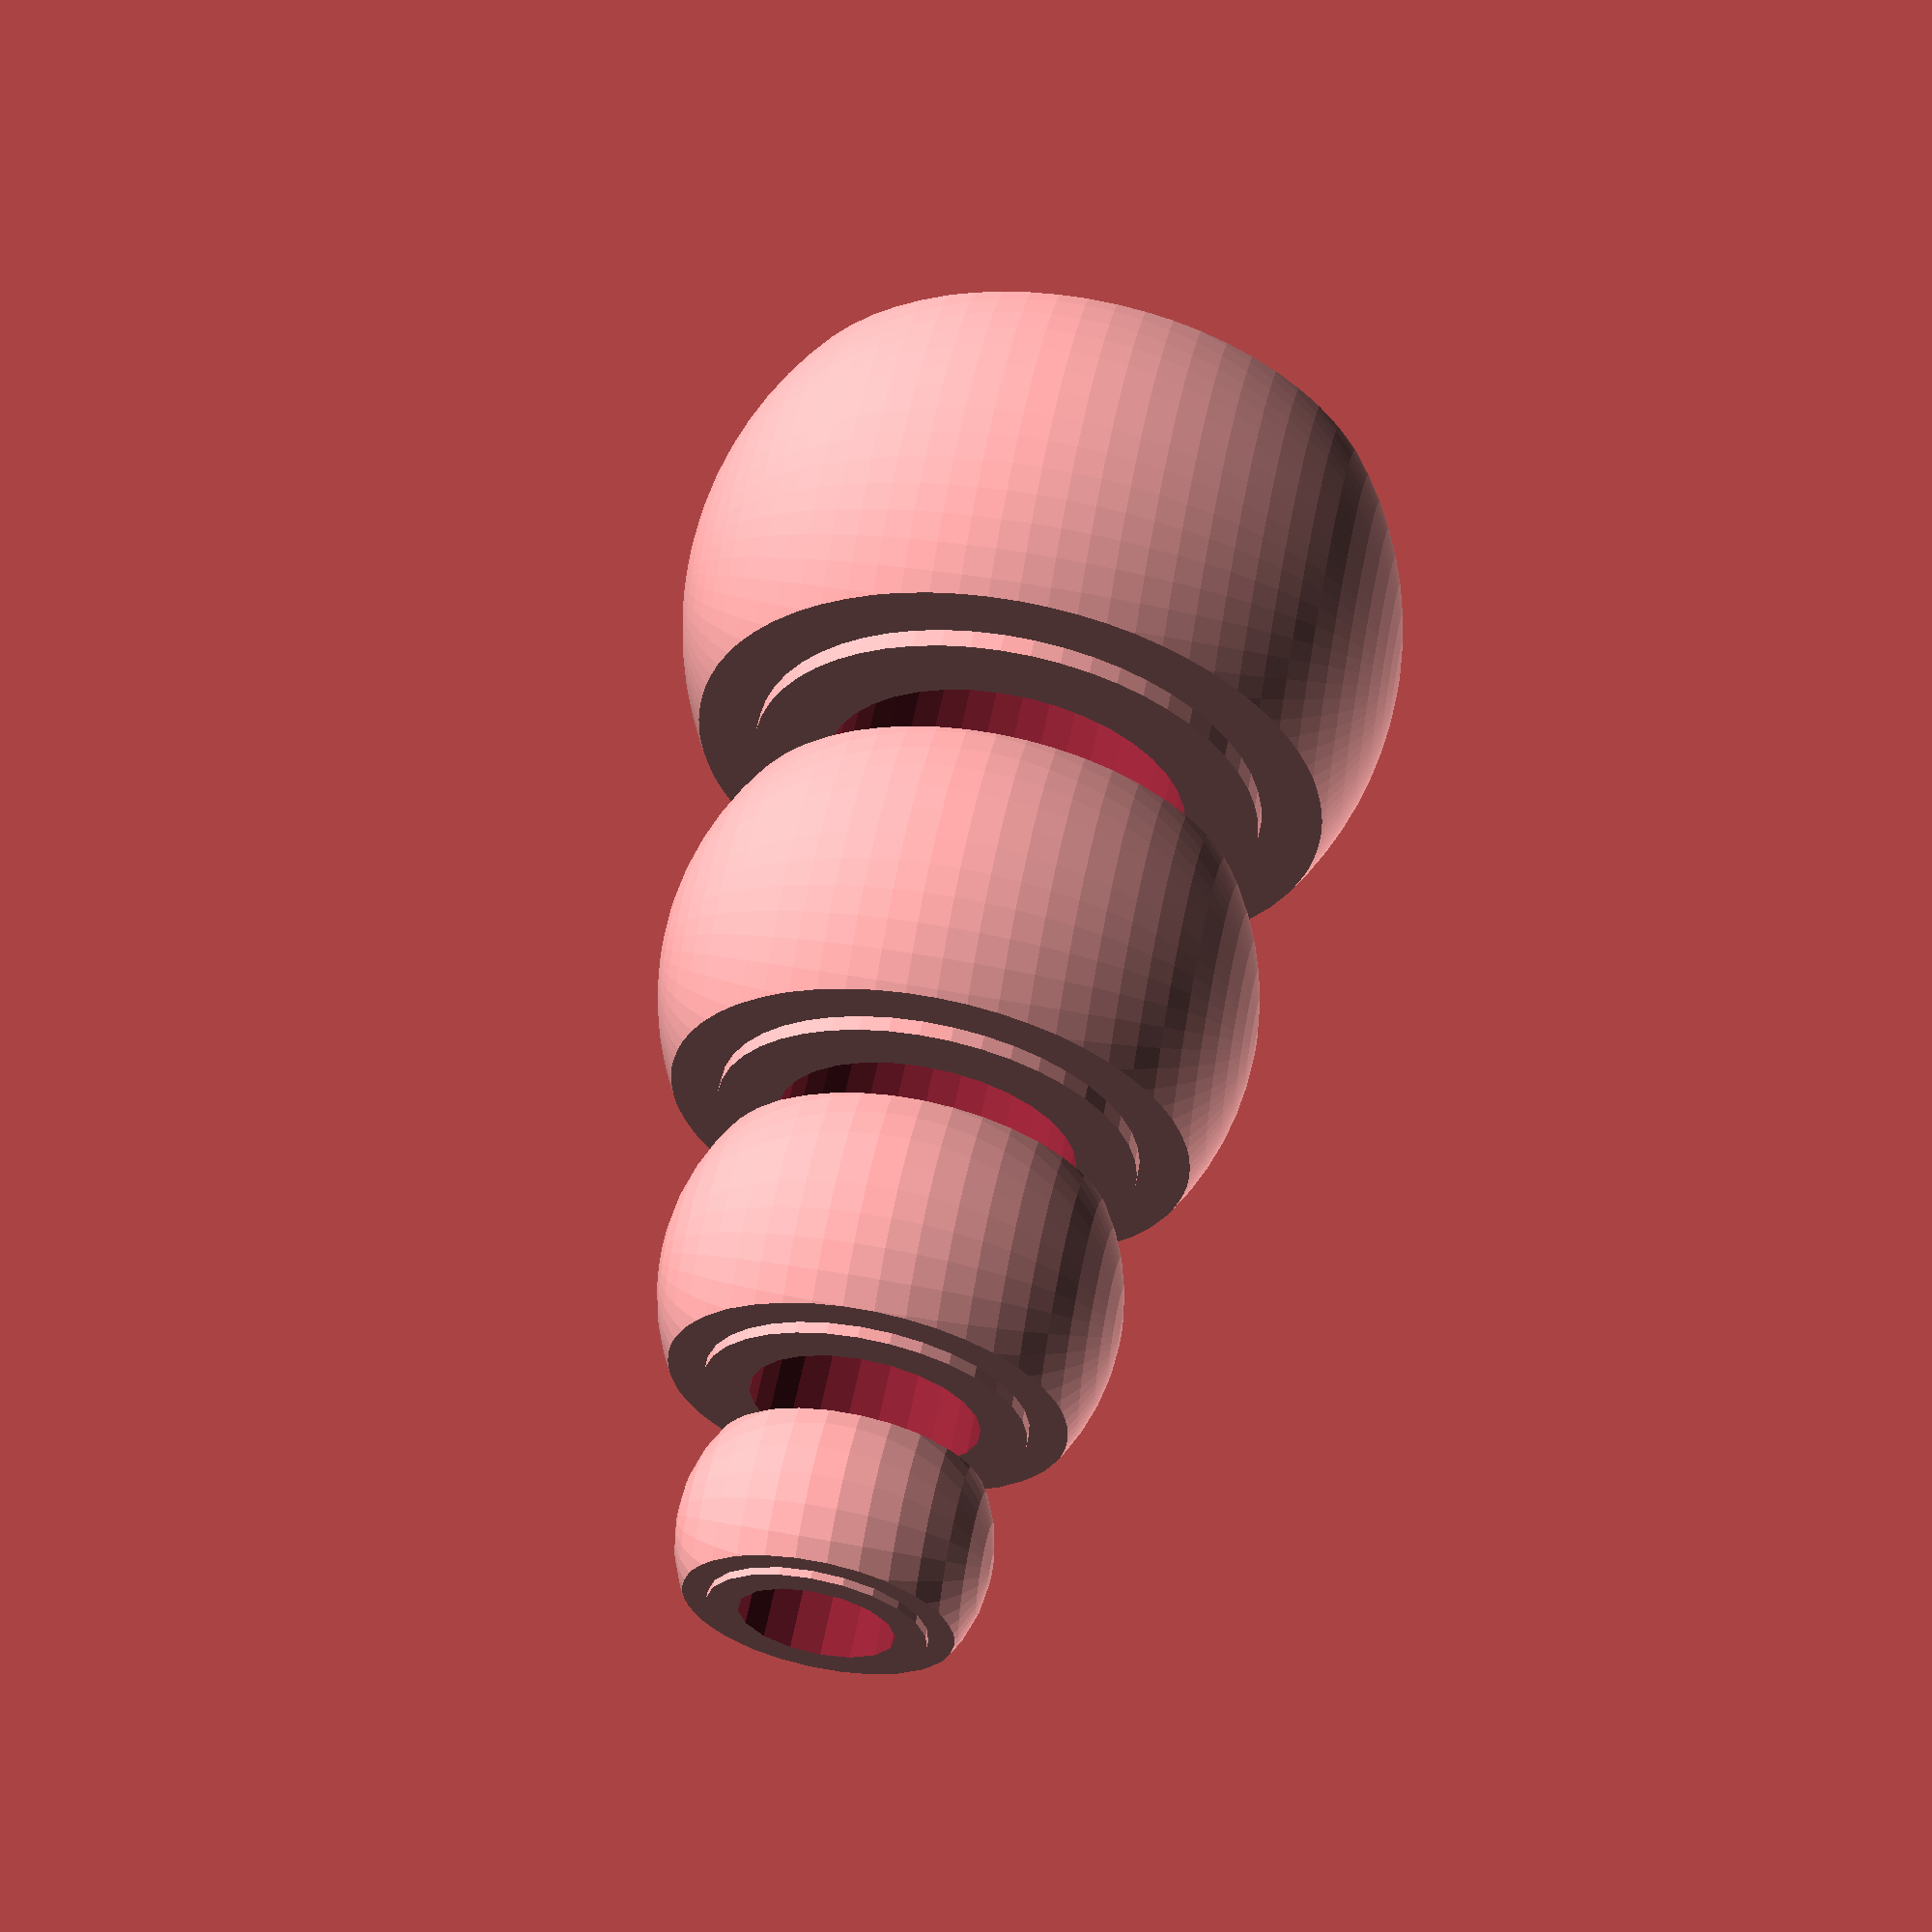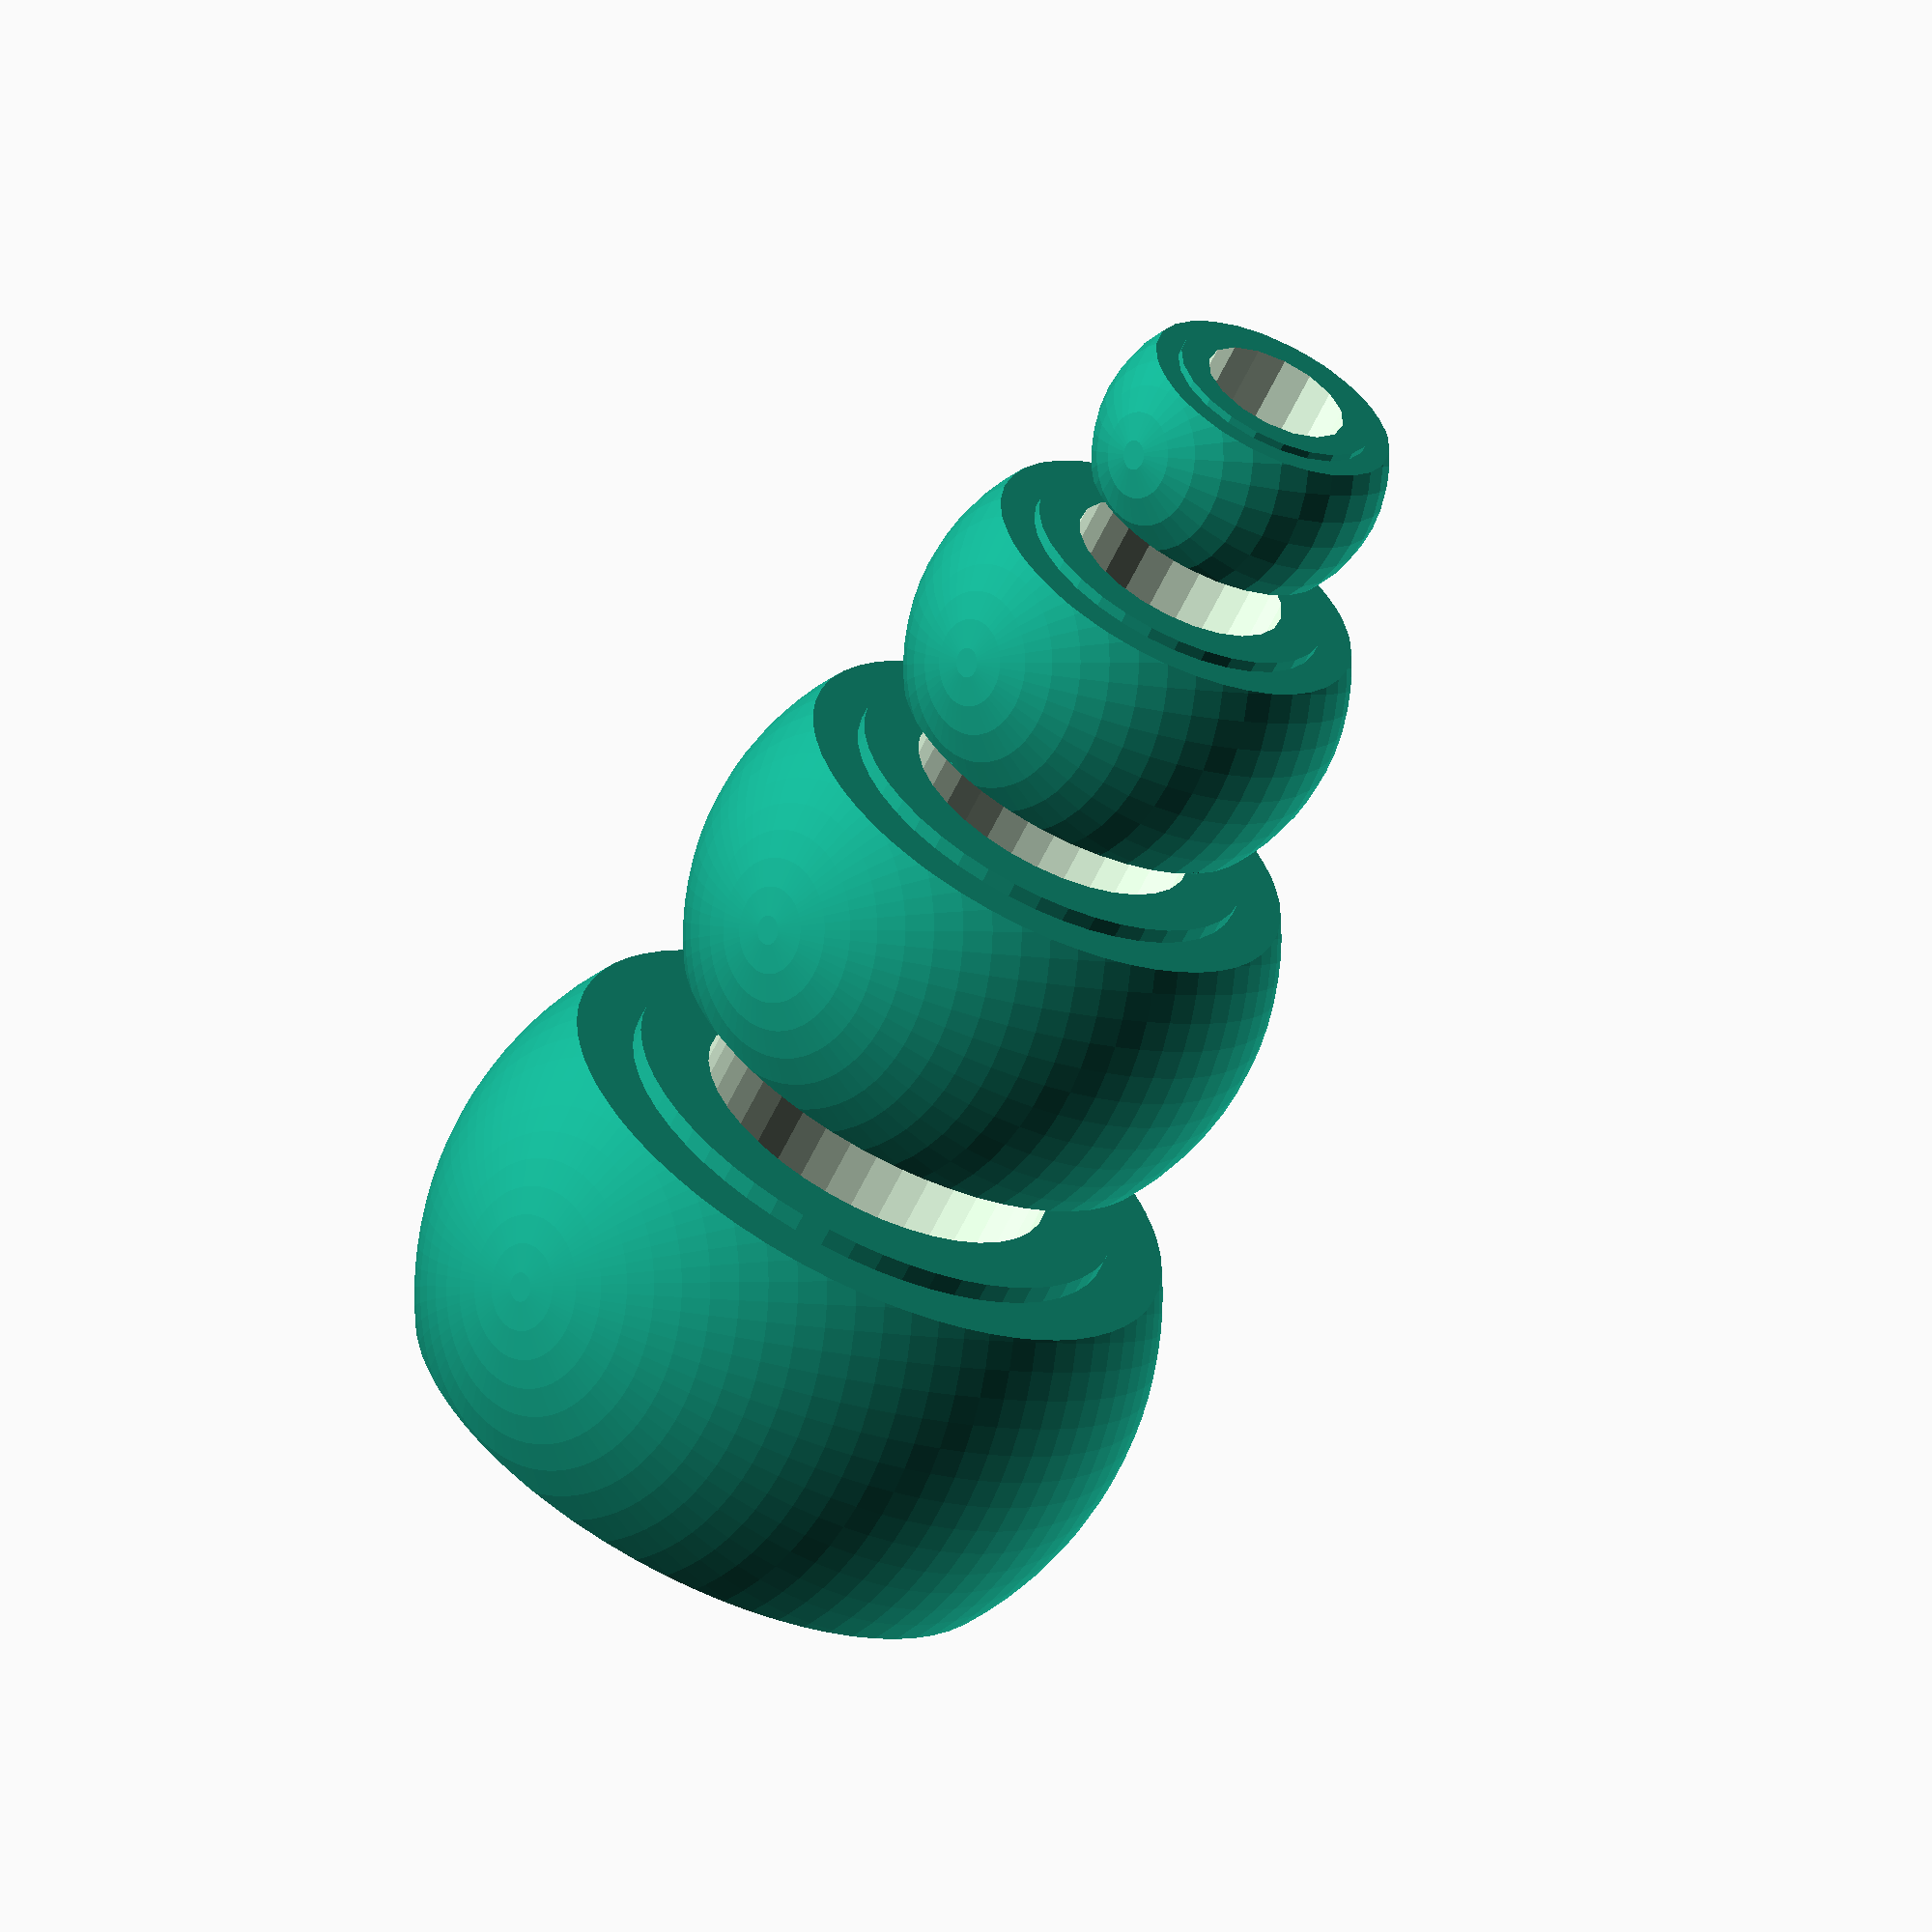
<openscad>
$fa = 1;
$fs = 0.4;

overlap = 0.001;

module wheel(width=3.5, diameter=8, shaft_connection_diameter=3) {
    outer_diameter = diameter;
    inner_diameter = diameter * 0.7;

    difference() {
        intersection() {
            sphere(r=(outer_diameter / 2));
            cube([outer_diameter, width, outer_diameter], center=true);
        }
        rotate([90, 0, 0]) {
            cylinder(r=(inner_diameter / 2), h=(width + 0.1), center=true);
        }
    }
    rotate([90, 0, 0]) {
        difference() {
            cylinder(r=(inner_diameter / 2), h=(width * 1.1), center=true);
            cylinder(r=(shaft_connection_diameter / 2), h=10, center=true);
        }
    }
}

translate([0, 8, 0])
    wheel(2, 4, 2);

translate([0, 4.5, 0])
    wheel(3, 6, 3);

wheel(4, 8, 4);

translate([0, -6, 0])
    wheel(5, 10, 5);
</openscad>
<views>
elev=127.1 azim=83.3 roll=258.8 proj=p view=wireframe
elev=181.6 azim=141.8 roll=314.2 proj=o view=solid
</views>
